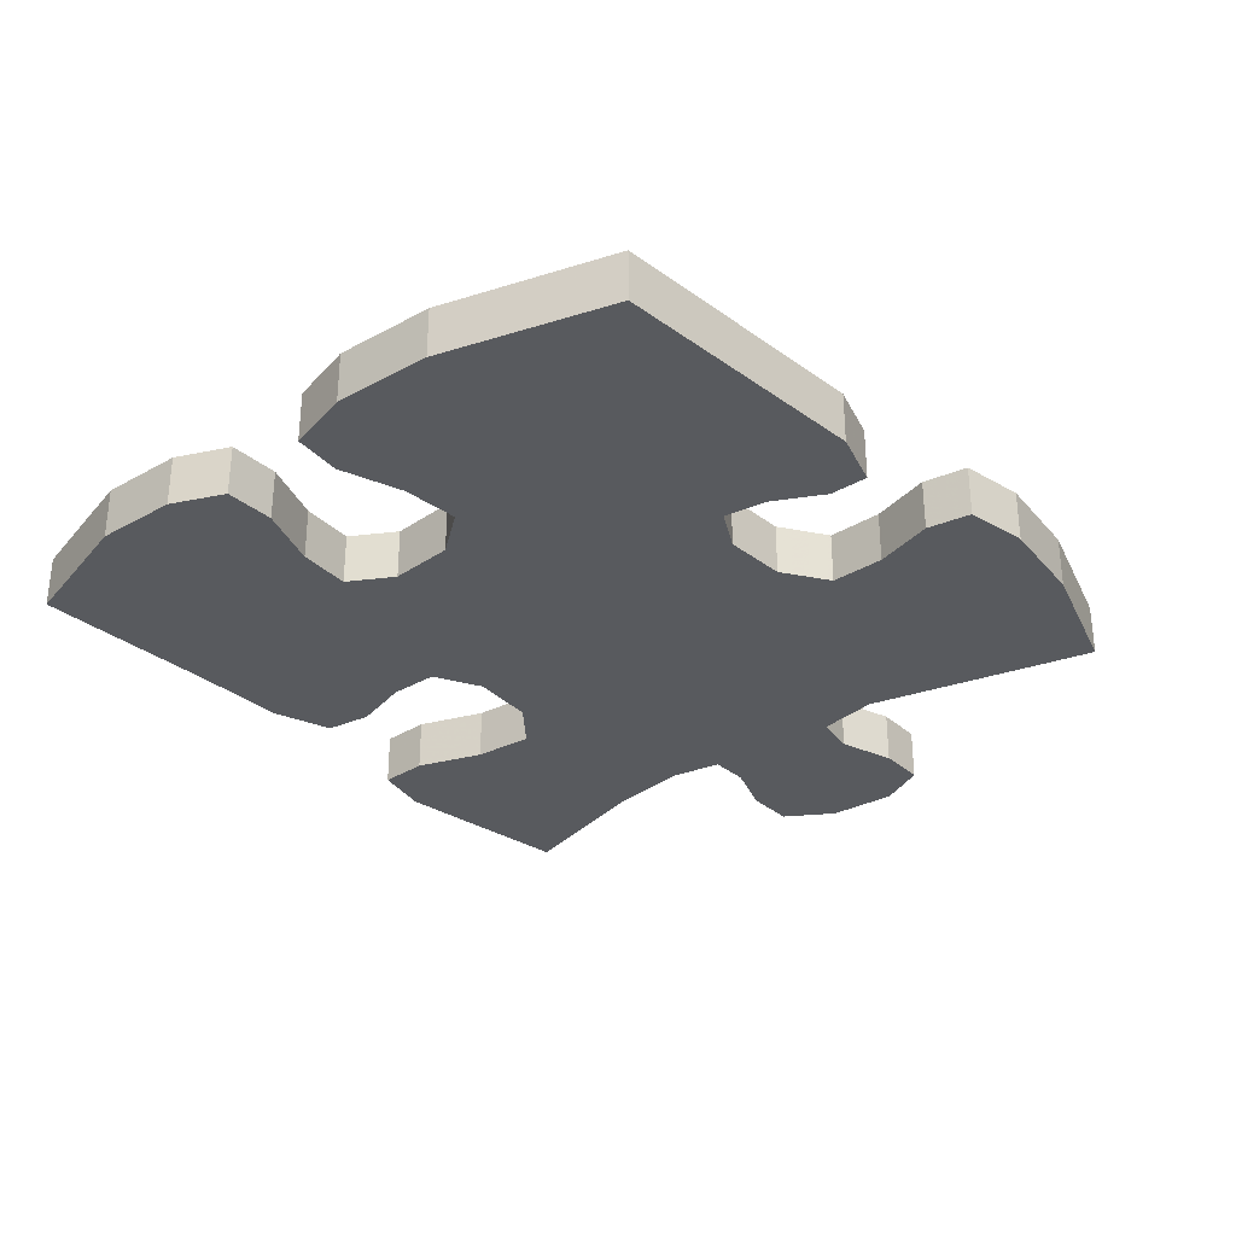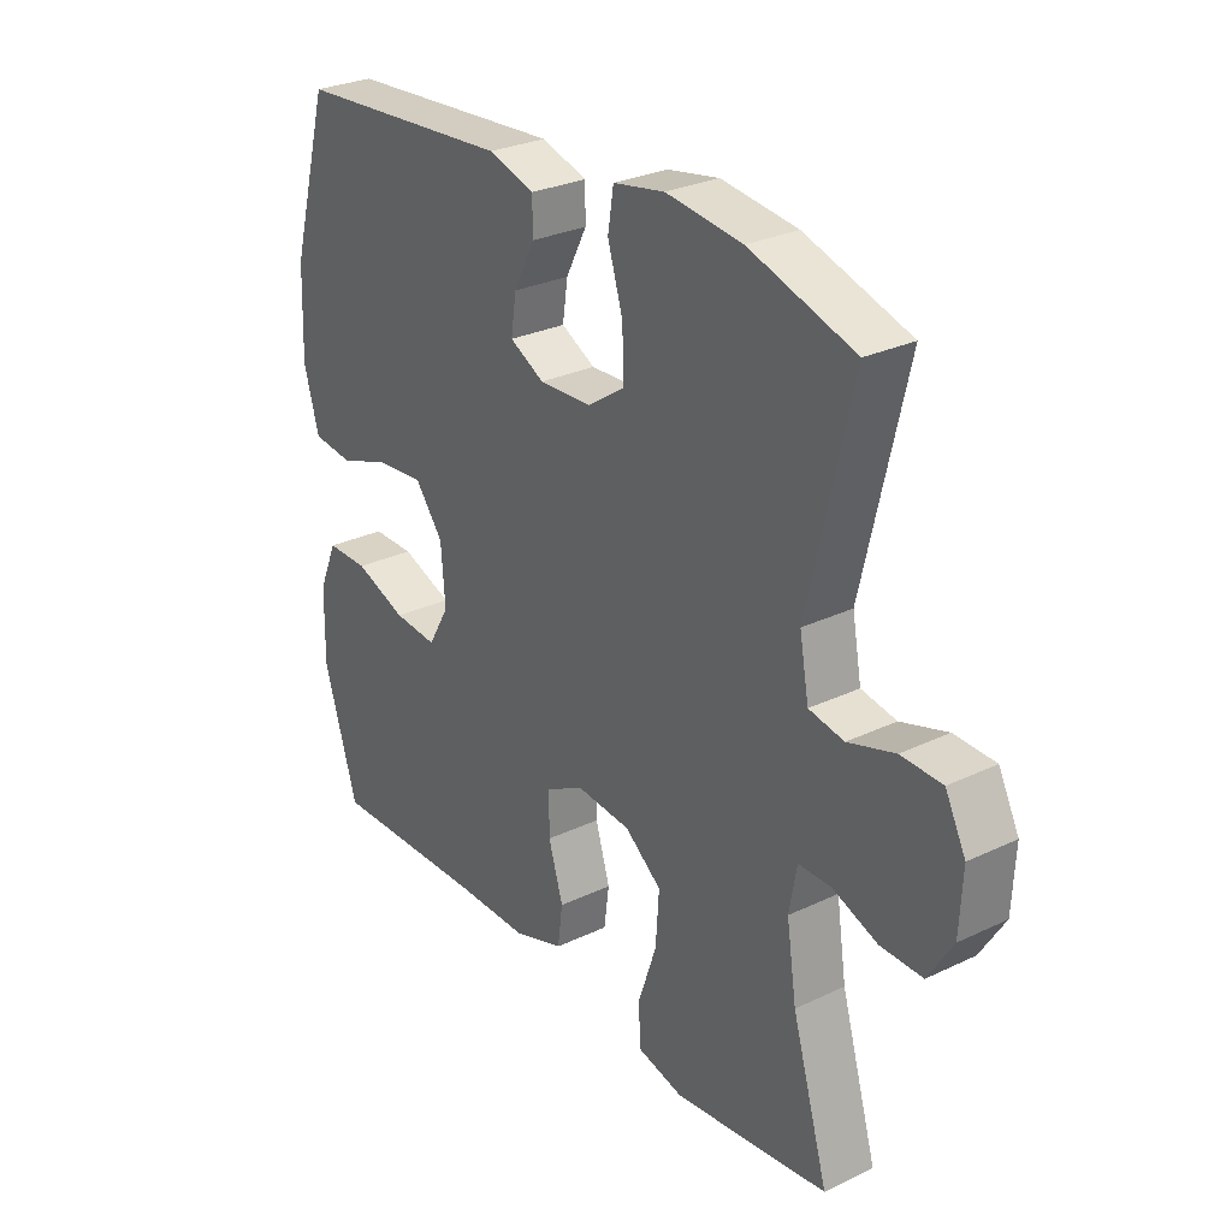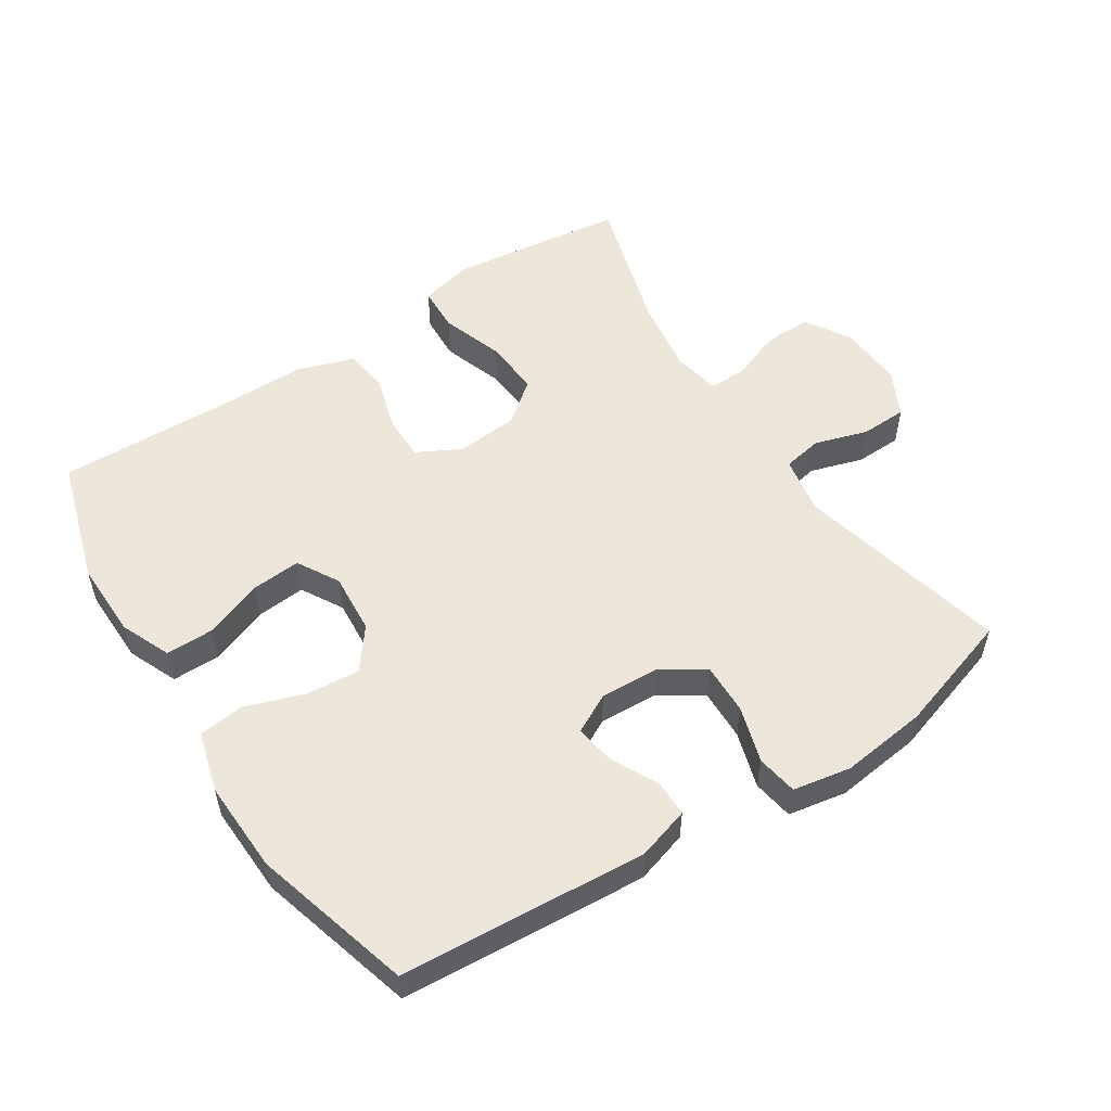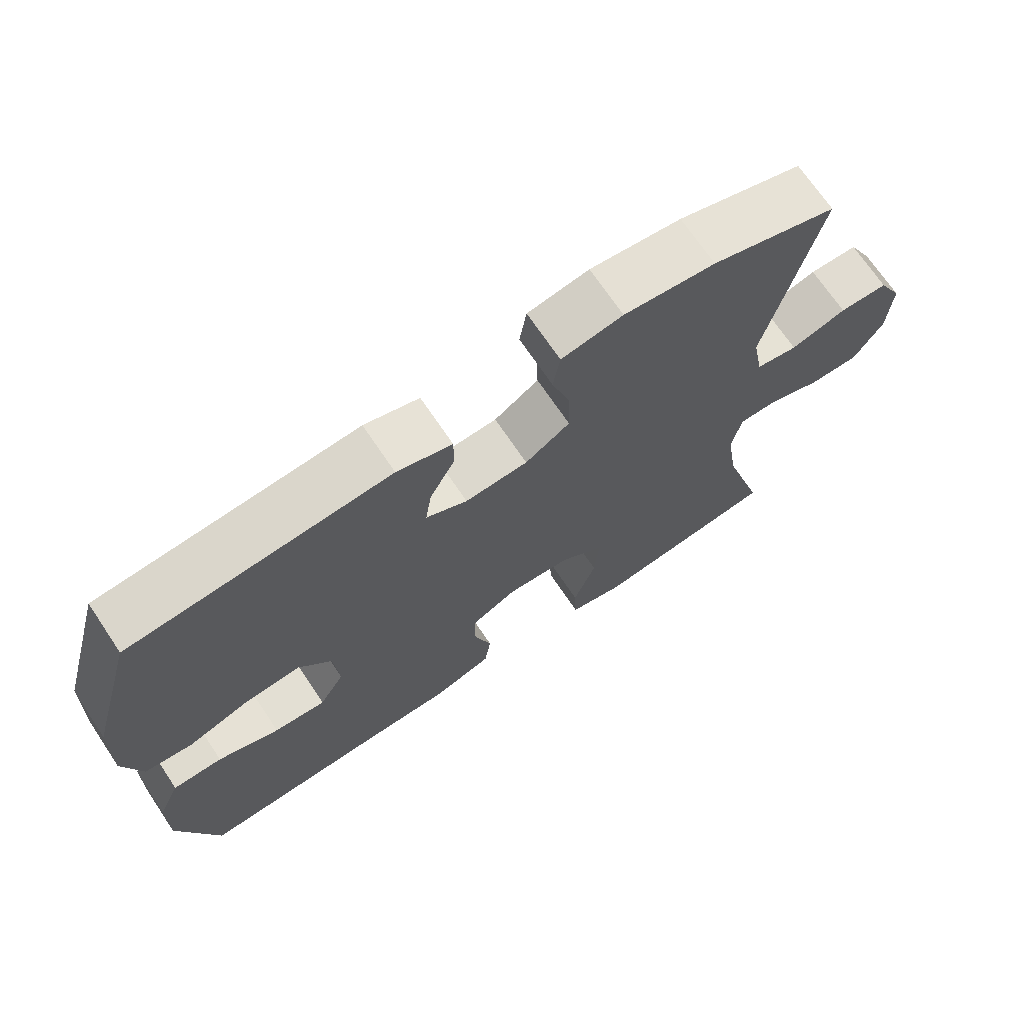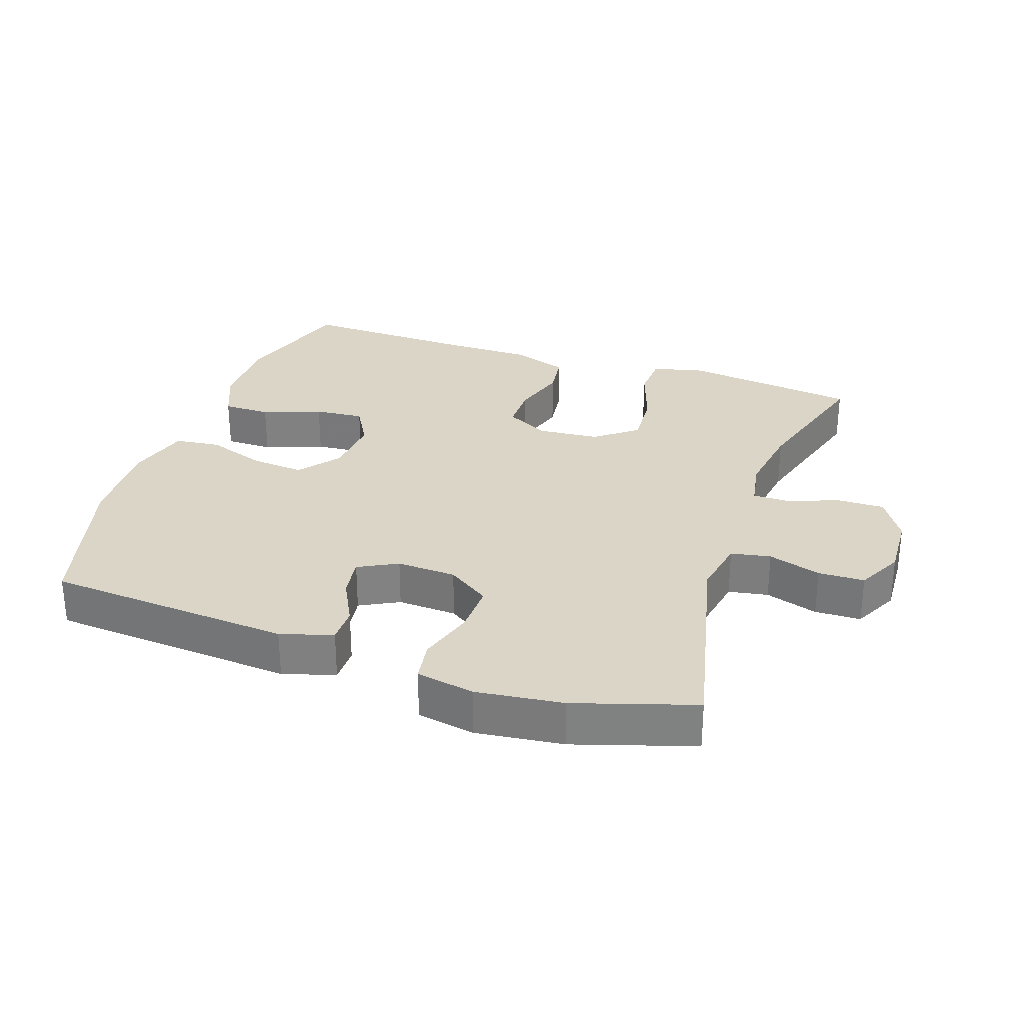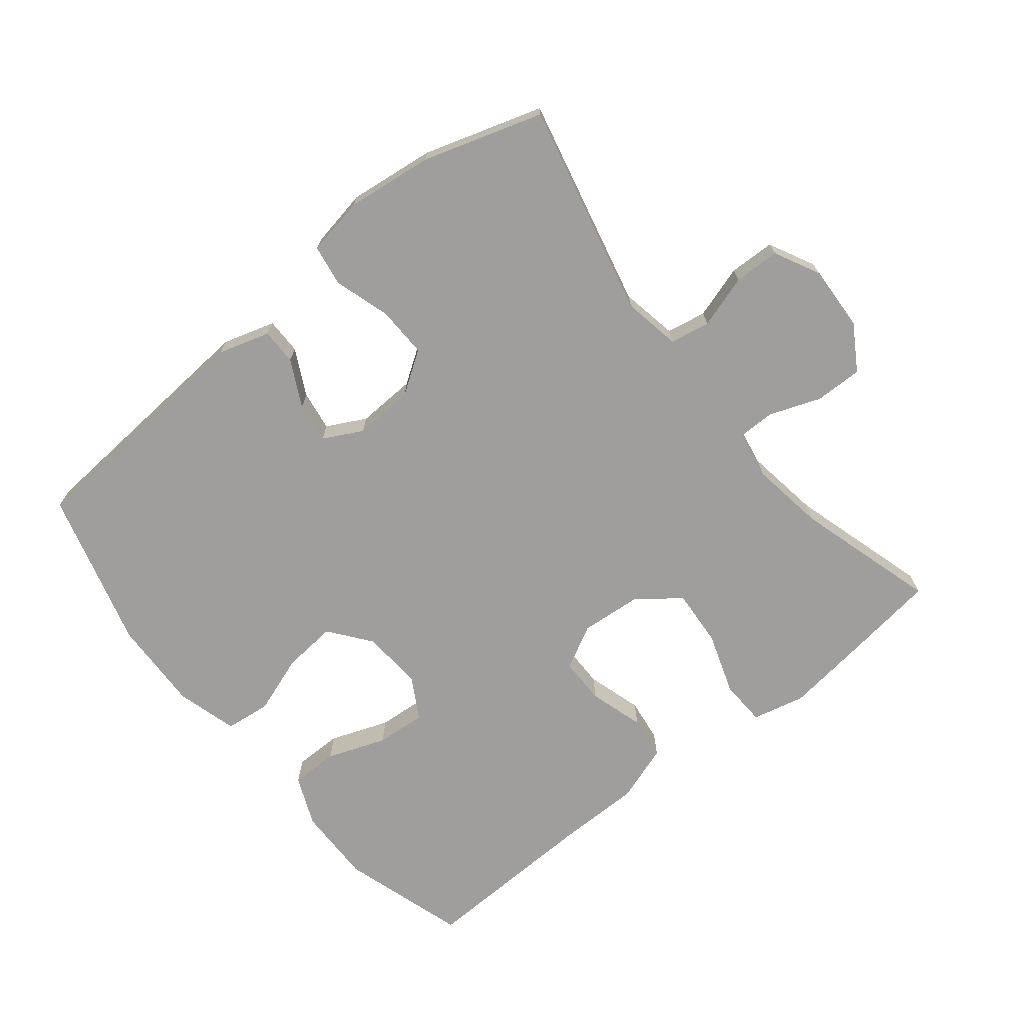
<metadata>
{"format":"obj","ext":"obj","renderer":"f3d","projection":"perspective","resolution":1024,"background":"white","views":[{"elev":-30.8,"azim":-50.1,"up":"+Y"},{"elev":28.3,"azim":54.2,"up":"+Z"},{"elev":54.0,"azim":-33.0,"up":"+Y"},{"elev":70.4,"azim":-33.9,"up":"+Z"},{"elev":29.6,"azim":18.9,"up":"+Y"},{"elev":-71.0,"azim":38.9,"up":"+Y"}]}
</metadata>
<code>
v 0.5 0.07 -0.5
v 0.355 0.07 -0.519
v 0.234 0.07 -0.534
v 0.155 0.07 -0.515
v 0.152 0.07 -0.446
v 0.184 0.07 -0.352
v 0.19 0.07 -0.266
v 0.127 0.07 -0.217
v 0.034 0.07 -0.209
v -0.032 0.07 -0.244
v -0.032 0.07 -0.314
v -0.007 0.07 -0.397
v -0.016 0.07 -0.463
v -0.102 0.07 -0.492
v -0.229 0.07 -0.492
v -0.5 0.07 -0.5
v -0.558 0.07 -0.311
v -0.556 0.07 -0.194
v -0.524 0.07 -0.119
v -0.452 0.07 -0.119
v -0.363 0.07 -0.152
v -0.288 0.07 -0.158
v -0.252 0.07 -0.095
v -0.259 0.07 -0.003
v -0.307 0.07 0.059
v -0.388 0.07 0.052
v -0.477 0.07 0.021
v -0.546 0.07 0.029
v -0.572 0.07 0.121
v -0.567 0.07 0.26
v -0.5 0.07 0.5
v -0.128 0.07 0.527
v -0.049 0.07 0.503
v -0.049 0.07 0.448
v -0.085 0.07 0.378
v -0.094 0.07 0.317
v -0.035 0.07 0.286
v 0.055 0.07 0.29
v 0.119 0.07 0.333
v 0.117 0.07 0.41
v 0.091 0.07 0.495
v 0.101 0.07 0.557
v 0.189 0.07 0.573
v 0.32 0.07 0.557
v 0.5 0.07 0.5
v 0.425 0.07 0.178
v 0.441 0.07 0.091
v 0.501 0.07 0.08
v 0.581 0.07 0.105
v 0.651 0.07 0.103
v 0.686 0.07 0.034
v 0.681 0.07 -0.064
v 0.639 0.07 -0.132
v 0.567 0.07 -0.131
v 0.49 0.07 -0.102
v 0.434 0.07 -0.102
v 0.421 0.07 -0.175
v 0.438 0.07 -0.288
v 0.5 0 -0.5
v 0.355 0 -0.519
v 0.234 0 -0.534
v 0.155 0 -0.515
v 0.152 0 -0.446
v 0.184 0 -0.352
v 0.19 0 -0.266
v 0.127 0 -0.217
v 0.034 0 -0.209
v -0.032 0 -0.244
v -0.032 0 -0.314
v -0.007 0 -0.397
v -0.016 0 -0.463
v -0.102 0 -0.492
v -0.229 0 -0.492
v -0.5 0 -0.5
v -0.558 0 -0.311
v -0.556 0 -0.194
v -0.524 0 -0.119
v -0.452 0 -0.119
v -0.363 0 -0.152
v -0.288 0 -0.158
v -0.252 0 -0.095
v -0.259 0 -0.003
v -0.307 0 0.059
v -0.388 0 0.052
v -0.477 0 0.021
v -0.546 0 0.029
v -0.572 0 0.121
v -0.567 0 0.26
v -0.5 0 0.5
v -0.128 0 0.527
v -0.049 0 0.503
v -0.049 0 0.448
v -0.085 0 0.378
v -0.094 0 0.317
v -0.035 0 0.286
v 0.055 0 0.29
v 0.119 0 0.333
v 0.117 0 0.41
v 0.091 0 0.495
v 0.101 0 0.557
v 0.189 0 0.573
v 0.32 0 0.557
v 0.5 0 0.5
v 0.425 0 0.178
v 0.441 0 0.091
v 0.501 0 0.08
v 0.581 0 0.105
v 0.651 0 0.103
v 0.686 0 0.034
v 0.681 0 -0.064
v 0.639 0 -0.132
v 0.567 0 -0.131
v 0.49 0 -0.102
v 0.434 0 -0.102
v 0.421 0 -0.175
v 0.438 0 -0.288
f 52 53 54 55
f 52 55 56
f 51 52 56
f 48 49 50 51
f 47 48 51 56
f 46 47 56 57
f 44 45 46
f 43 44 46 57
f 40 41 42 43
f 39 40 43 57
f 32 33 34 35
f 32 35 36
f 31 32 36
f 30 31 36 37
f 26 27 28 29
f 25 26 29 30
f 18 19 20 21
f 18 21 22
f 15 16 17 18
f 15 18 22
f 14 15 22 23
f 11 12 13 14
f 10 11 14 23
f 3 4 5 6
f 3 6 7
f 58 1 2 3
f 58 3 7
f 38 39 57 58
f 38 58 7 8
f 25 30 37 38
f 24 25 38 8
f 9 10 23 24
f 8 9 24
f 113 112 111 110
f 114 113 110
f 114 110 109
f 109 108 107 106
f 114 109 106 105
f 115 114 105 104
f 104 103 102
f 115 104 102 101
f 101 100 99 98
f 115 101 98 97
f 93 92 91 90
f 94 93 90
f 94 90 89
f 95 94 89 88
f 87 86 85 84
f 88 87 84 83
f 79 78 77 76
f 80 79 76
f 76 75 74 73
f 80 76 73
f 81 80 73 72
f 72 71 70 69
f 81 72 69 68
f 64 63 62 61
f 65 64 61
f 61 60 59 116
f 65 61 116
f 116 115 97 96
f 66 65 116 96
f 96 95 88 83
f 66 96 83 82
f 82 81 68 67
f 82 67 66
f 1 59 60 2
f 2 60 61 3
f 3 61 62 4
f 4 62 63 5
f 5 63 64 6
f 6 64 65 7
f 7 65 66 8
f 8 66 67 9
f 9 67 68 10
f 10 68 69 11
f 11 69 70 12
f 12 70 71 13
f 13 71 72 14
f 14 72 73 15
f 15 73 74 16
f 16 74 75 17
f 17 75 76 18
f 18 76 77 19
f 19 77 78 20
f 20 78 79 21
f 21 79 80 22
f 22 80 81 23
f 23 81 82 24
f 24 82 83 25
f 25 83 84 26
f 26 84 85 27
f 27 85 86 28
f 28 86 87 29
f 29 87 88 30
f 30 88 89 31
f 31 89 90 32
f 32 90 91 33
f 33 91 92 34
f 34 92 93 35
f 35 93 94 36
f 36 94 95 37
f 37 95 96 38
f 38 96 97 39
f 39 97 98 40
f 40 98 99 41
f 41 99 100 42
f 42 100 101 43
f 43 101 102 44
f 44 102 103 45
f 45 103 104 46
f 46 104 105 47
f 47 105 106 48
f 48 106 107 49
f 49 107 108 50
f 50 108 109 51
f 51 109 110 52
f 52 110 111 53
f 53 111 112 54
f 54 112 113 55
f 55 113 114 56
f 56 114 115 57
f 57 115 116 58
f 58 116 59 1

</code>
